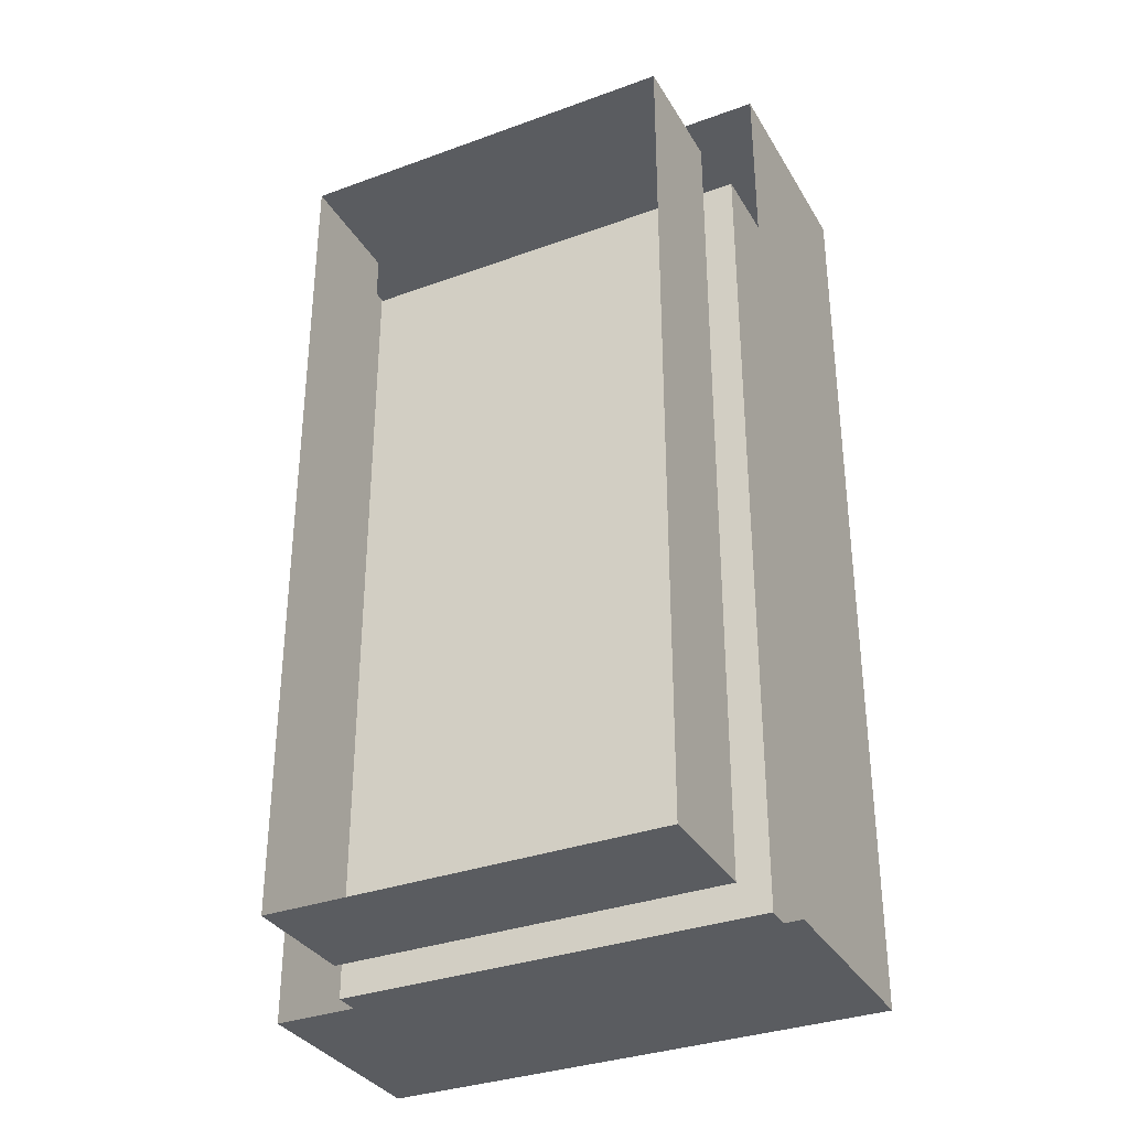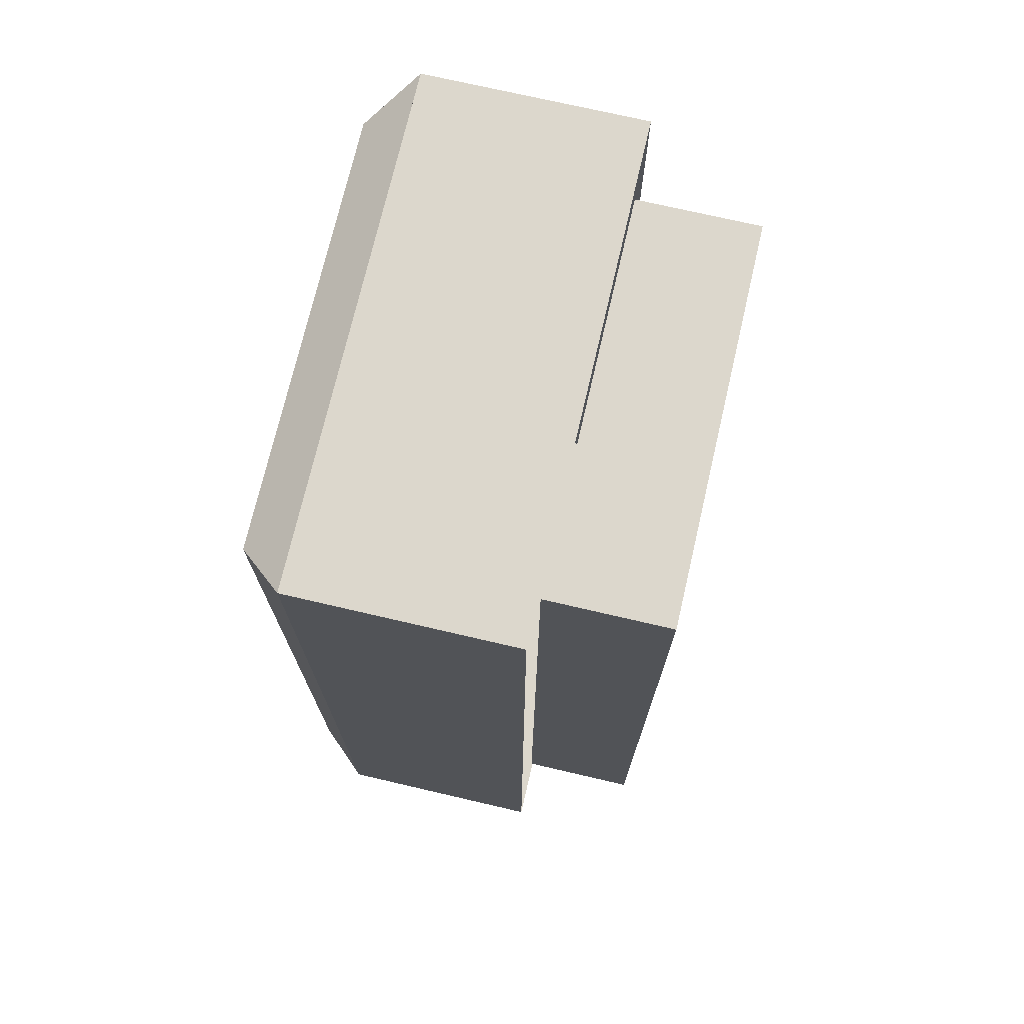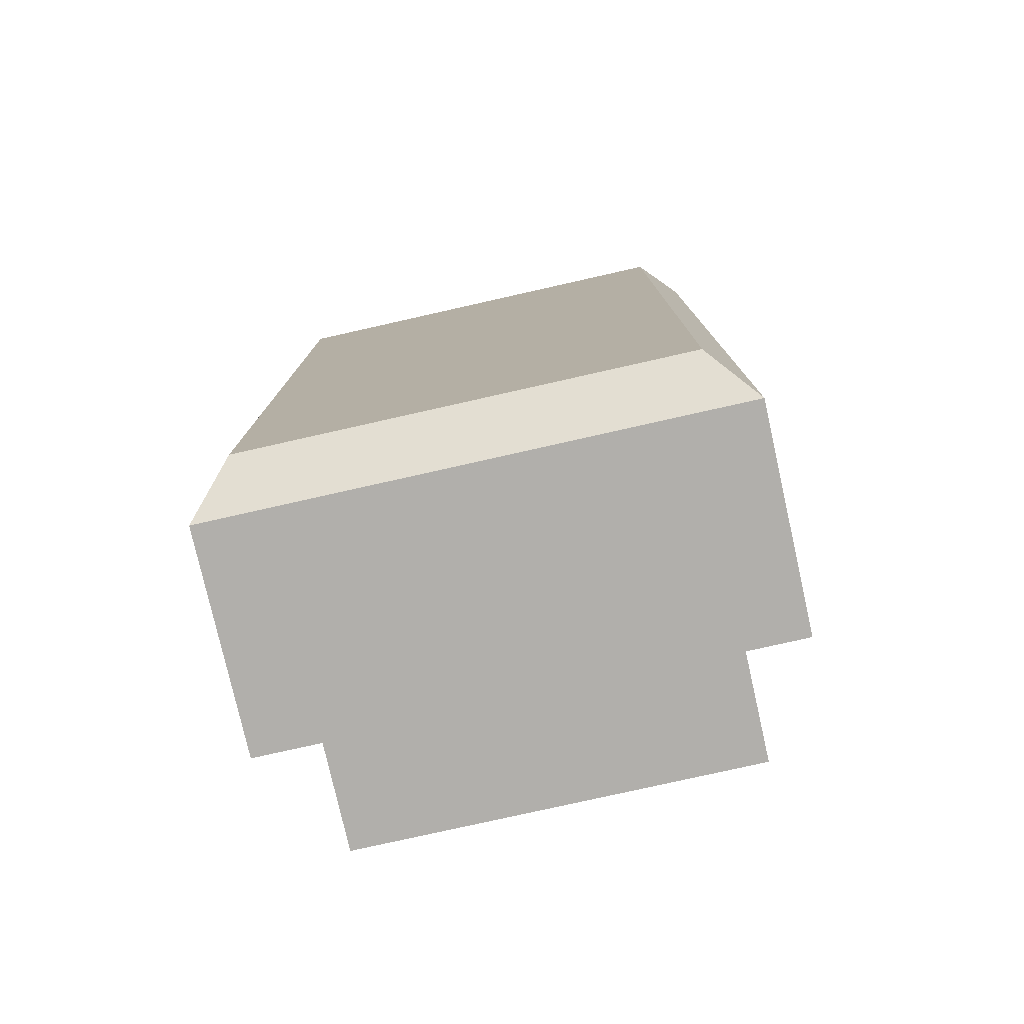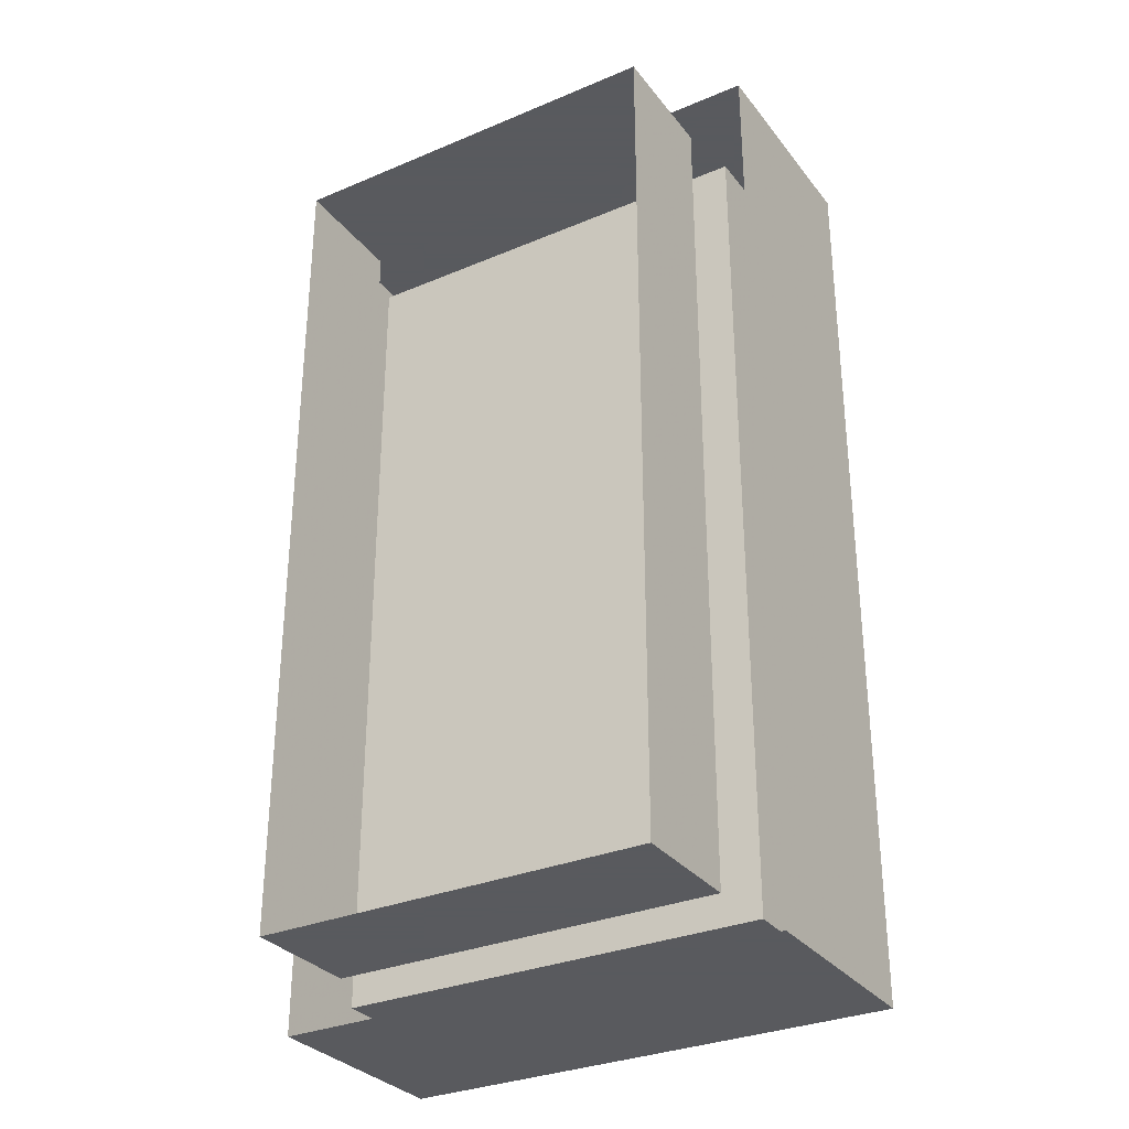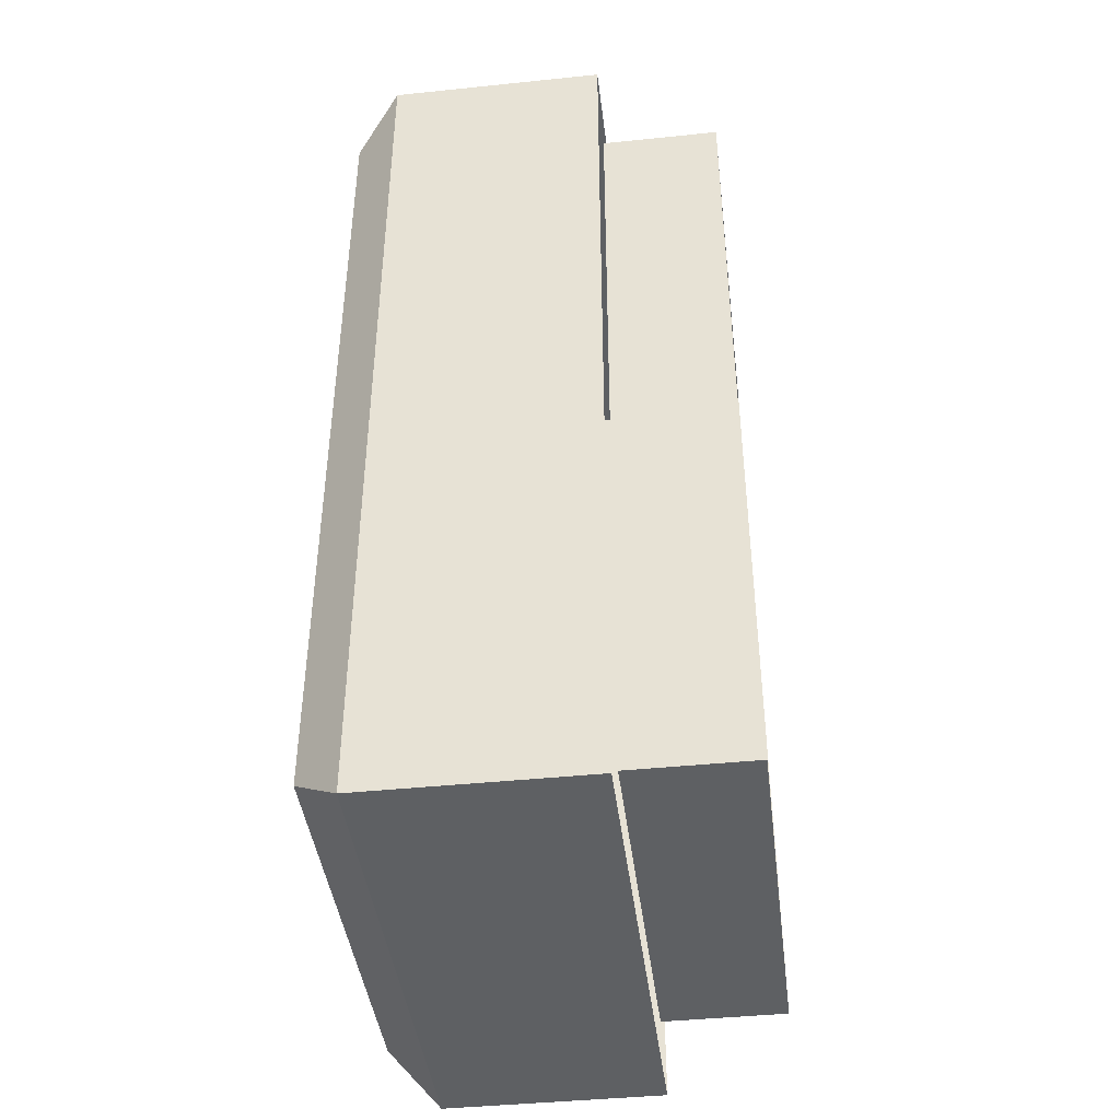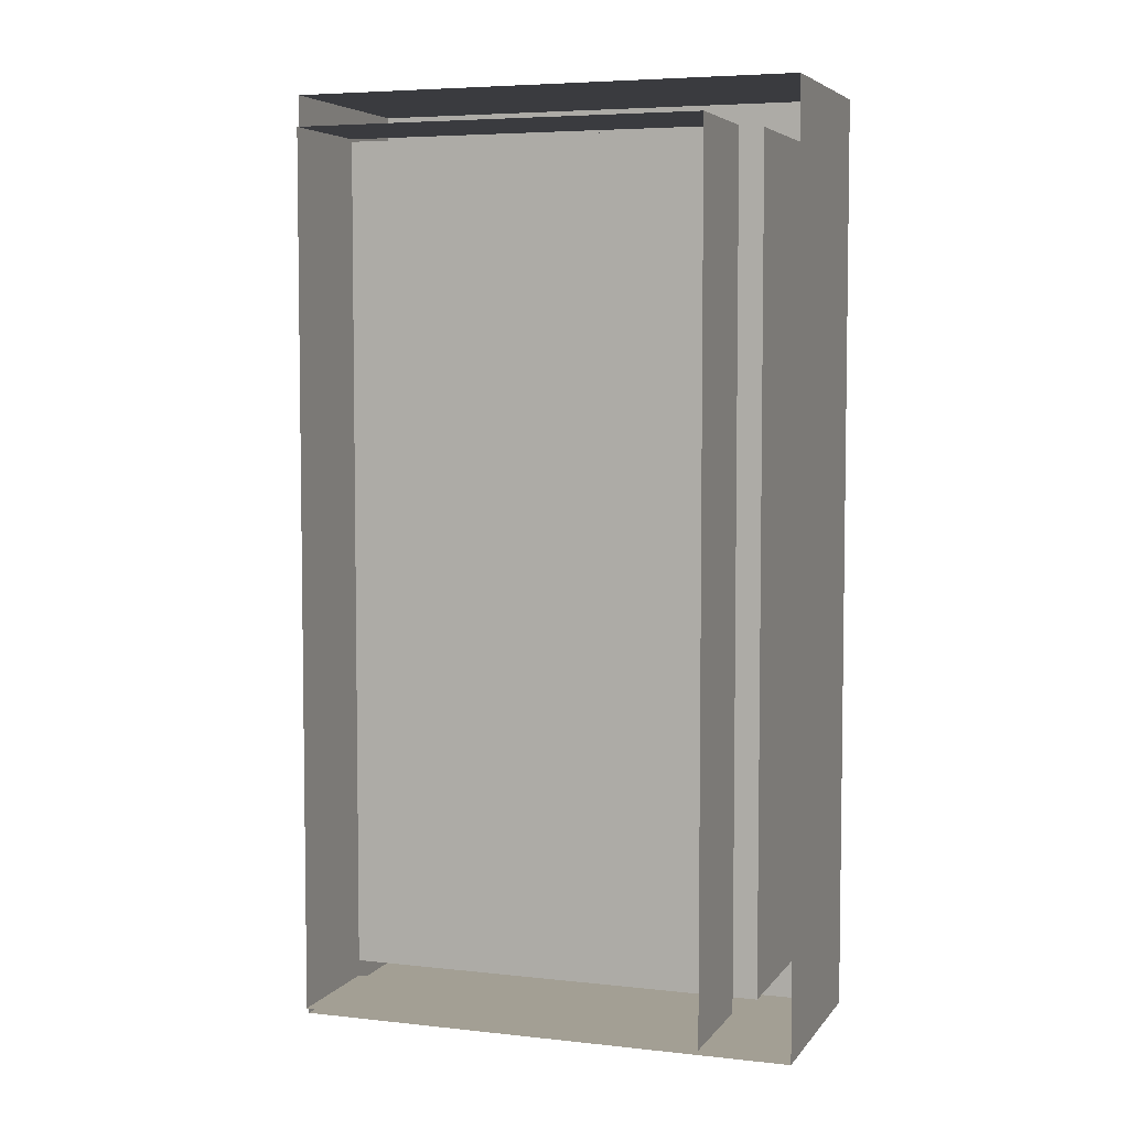
<metadata>
{"format":"obj","ext":"obj","renderer":"f3d","projection":"perspective","resolution":1024,"background":"white","views":[{"elev":-33.6,"azim":26.4,"up":"+Z"},{"elev":73.0,"azim":-76.9,"up":"+Z"},{"elev":-78.1,"azim":-167.3,"up":"+Z"},{"elev":-31.2,"azim":31.0,"up":"+Z"},{"elev":-42.7,"azim":-83.0,"up":"+Z"},{"elev":5.3,"azim":19.3,"up":"+Z"}]}
</metadata>
<code>
g Object
v 0.9063 -1.664 1.922
v -0.8984 -1.664 1.922
v 0.9063 -1.664 -1.941
v -0.8984 -1.664 -1.941
v 1.172 -0.1133 2.129
v -1.16 -0.1133 2.129
v 1.172 -0.1133 -2.148
v -1.16 -0.1133 -2.148
v -1.16 -1.109 2.129
v 1.172 -1.109 2.129
v -1.16 -1.109 -2.148
v 1.172 -1.109 -2.148
v -0.8984 -1.109 1.922
v 0.9063 -1.109 1.922
v -0.8984 -1.109 -1.941
v 0.9063 -1.109 -1.941
v -1.047 -0.1133 1.941
v 0.9453 -0.1133 1.941
v -1.047 -0.1133 -1.957
v 0.9453 -0.1133 -1.957
v -1.047 -0.8242 1.941
v 0.9453 -0.8242 1.941
v -1.047 -0.8242 -1.957
v 0.9453 -0.8242 -1.957
v 1.172 -0.1133 2.129
v -1.16 -0.1133 2.129
v 1.172 -0.1133 -2.148
v -1.16 -0.1133 -2.148
v 0.9805 0.1016 1.941
v -0.9727 0.1016 1.941
v 0.9805 0.1016 -1.957
v -0.9727 0.1016 -1.957
f 2 14 13
f 14 2 1
f 4 13 15
f 13 4 2
f 3 15 16
f 15 3 4
f 1 16 14
f 16 1 3
f 6 10 5
f 10 6 9
f 8 9 6
f 9 8 11
f 7 11 8
f 11 7 12
f 5 12 7
f 12 5 10
f 17 5 18
f 5 17 6
f 19 6 17
f 6 19 8
f 24 21 22
f 21 24 23
f 20 23 24
f 23 20 19
f 17 22 21
f 22 17 18
f 19 21 23
f 21 19 17
f 20 8 19
f 8 20 7
f 18 24 22
f 24 18 20
f 32 29 31
f 29 32 30
f 28 31 27
f 31 28 32
f 27 29 25
f 29 27 31
f 25 30 26
f 30 25 29
f 26 32 28
f 32 26 30

</code>
